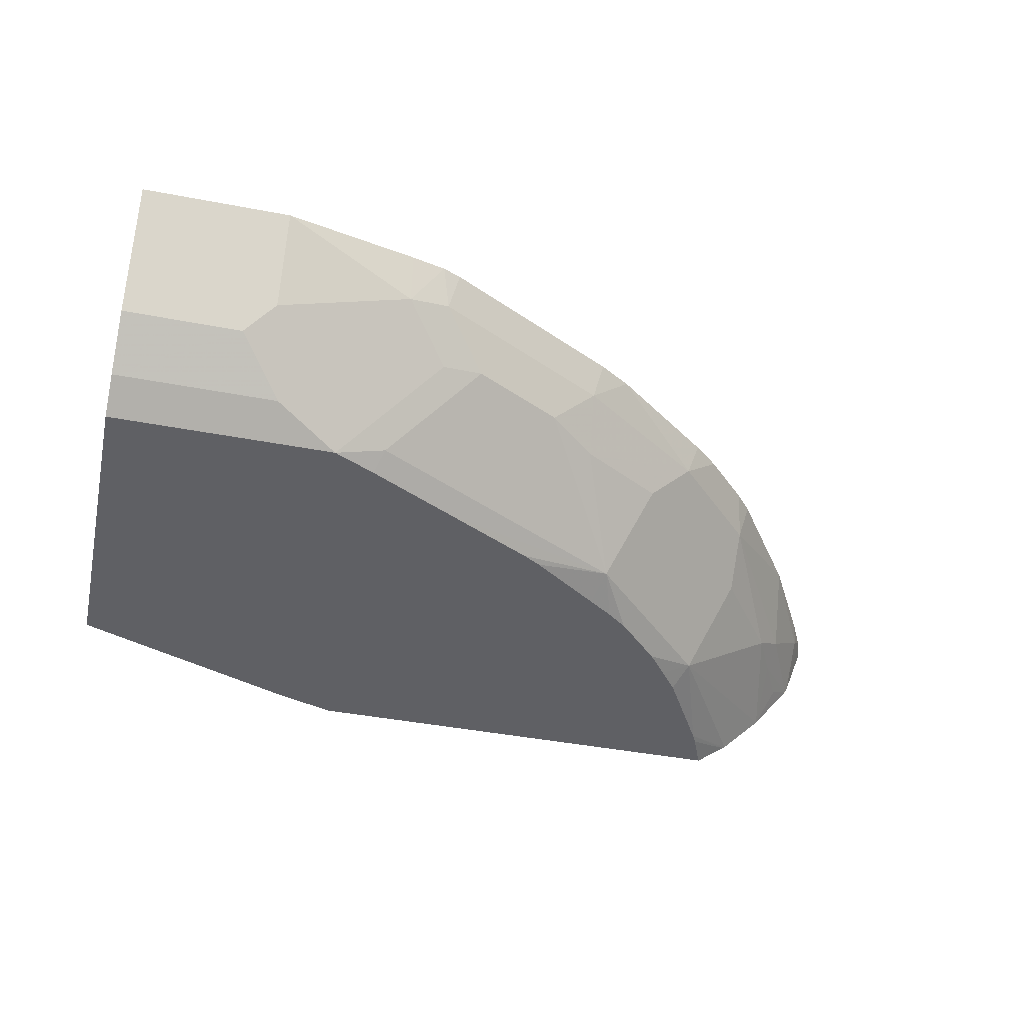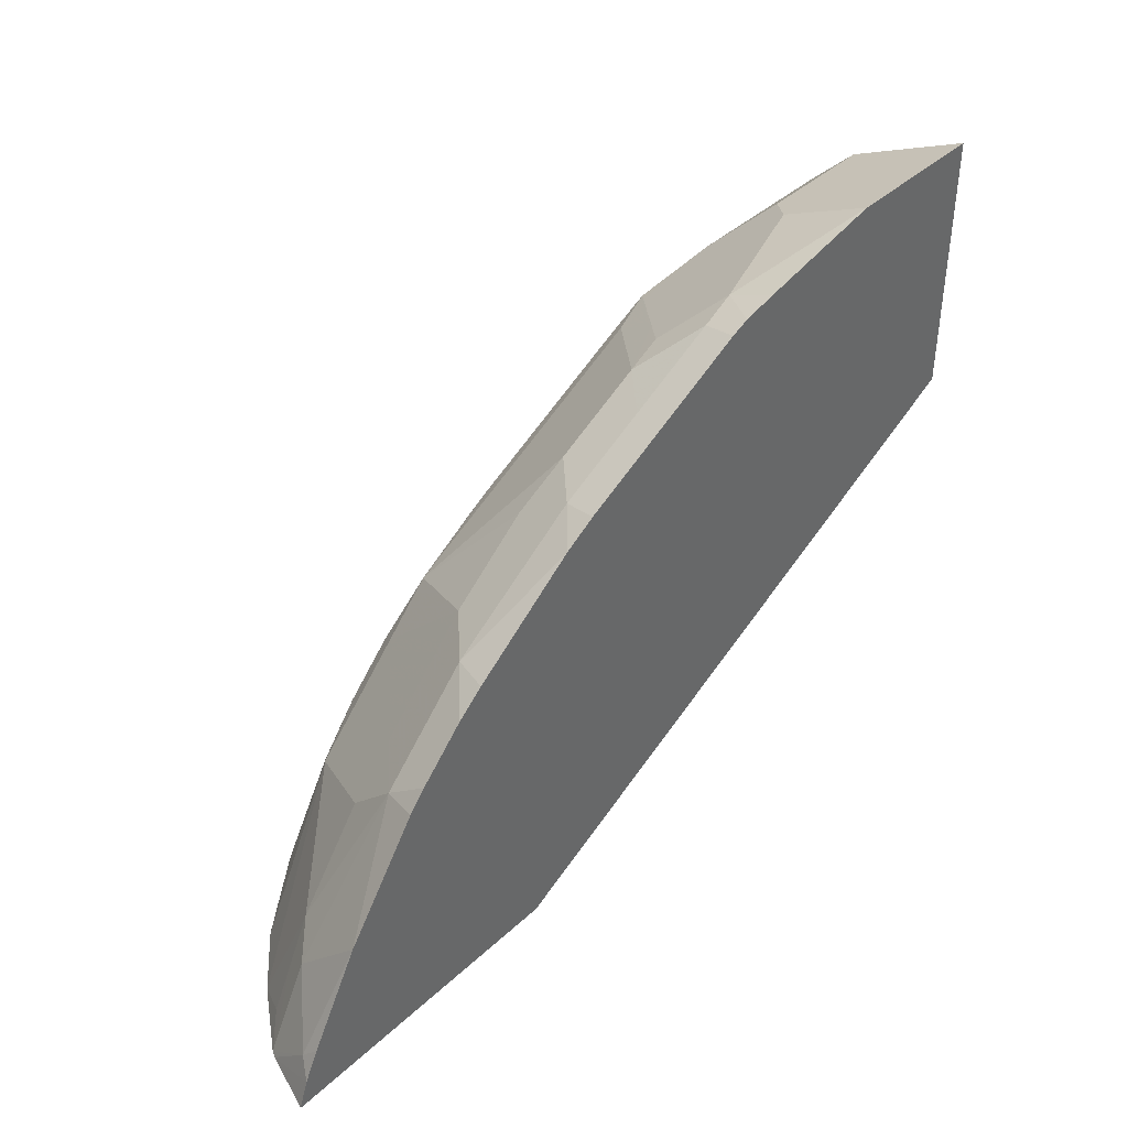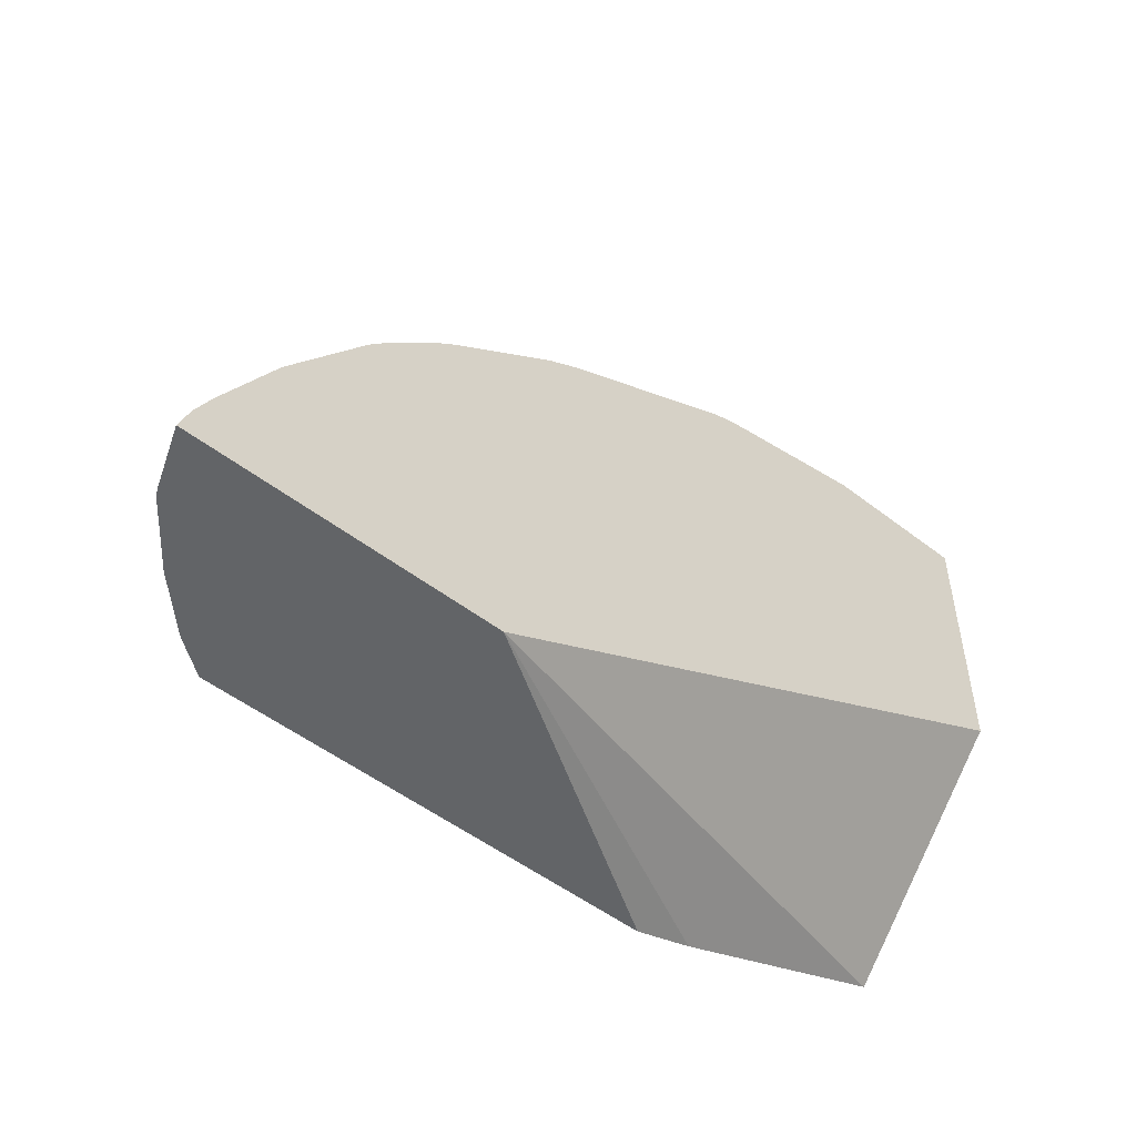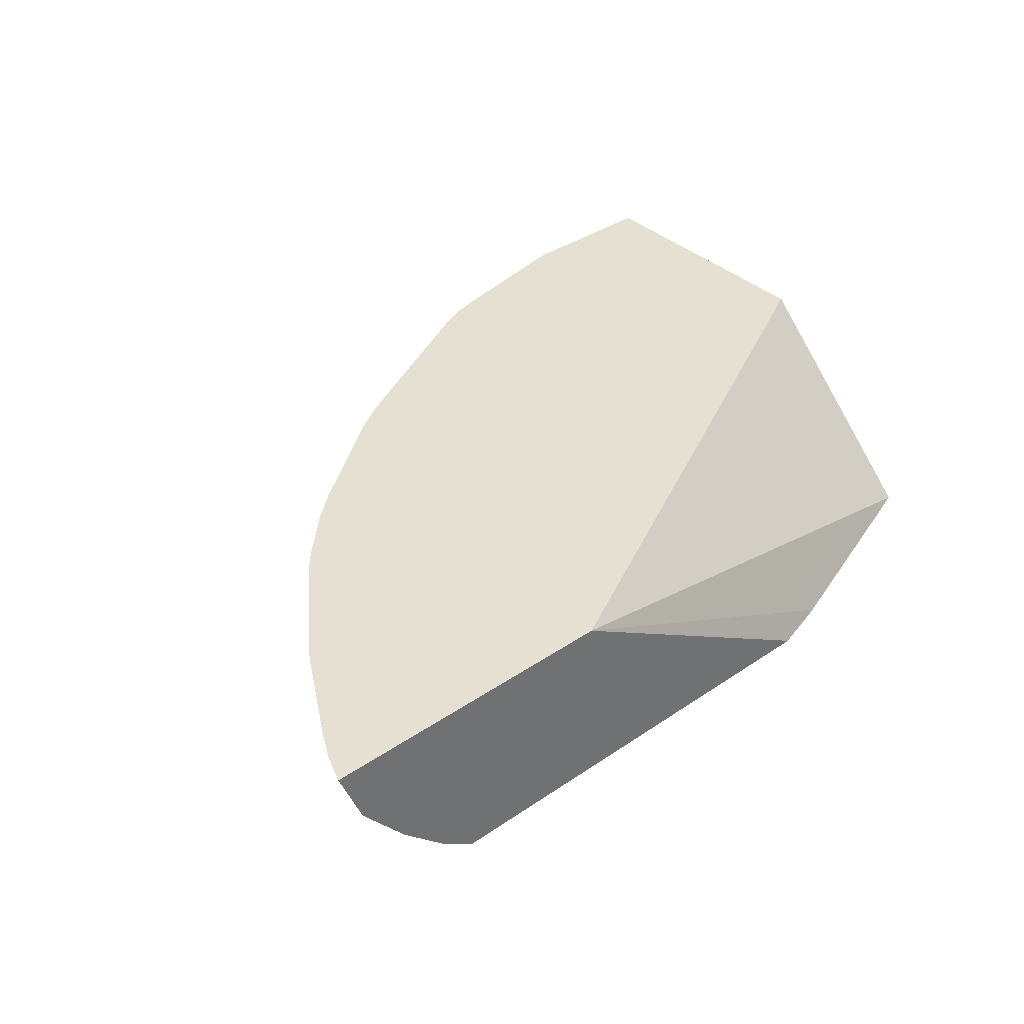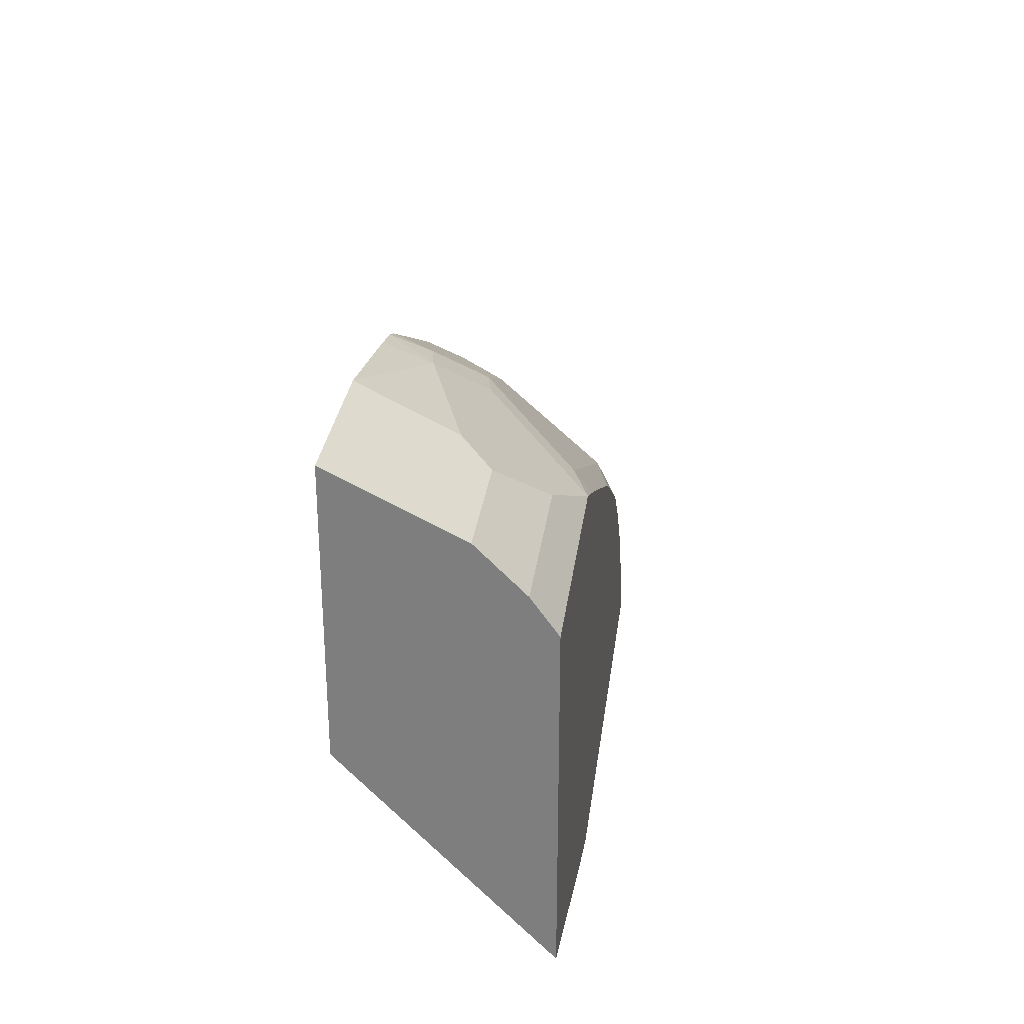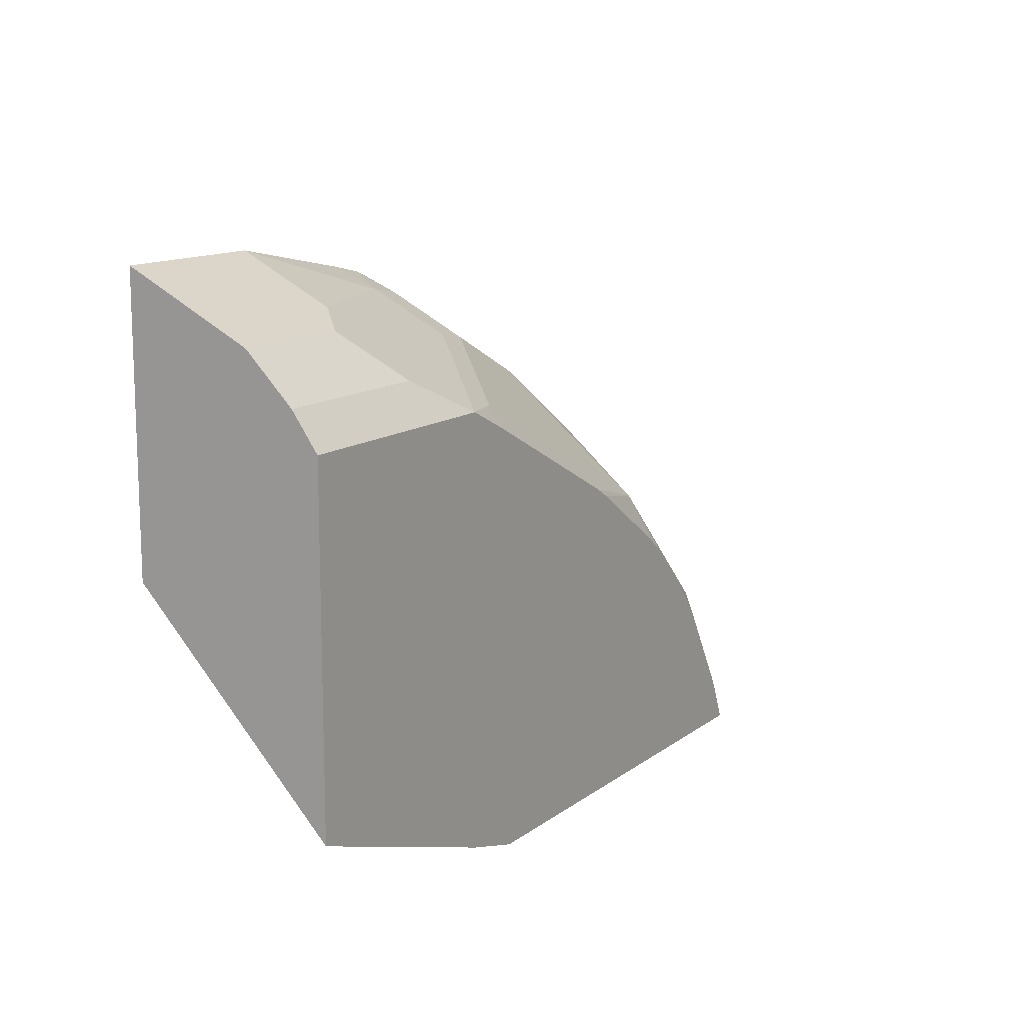
<metadata>
{"format":"obj","ext":"obj","renderer":"f3d","projection":"perspective","resolution":1024,"background":"white","views":[{"elev":-43.4,"azim":-12.7,"up":"+Y"},{"elev":41.1,"azim":132.1,"up":"+Z"},{"elev":-51.1,"azim":139.9,"up":"+Z"},{"elev":37.7,"azim":139.1,"up":"+Y"},{"elev":29.4,"azim":-82.8,"up":"+Z"},{"elev":12.8,"azim":-58.3,"up":"+Z"}]}
</metadata>
<code>
v 0.7753 -0.4954 0.3545
v 0.7668 -0.4954 0.3782
v 0.7566 -0.5445 0.3545
v 0.5131 -0.4954 0.3545
v 0.7573 -0.5082 0.3909
v 0.7541 -0.4954 0.4036
v 0.7539 -0.55 0.3545
v 0.25 -0.66 0.3545
v 0.1977 -0.66 0.3697
v -0.0001443 -0.66 0.4389
v -0.0001443 -0.4954 0.6122
v 0.7099 -0.4954 0.4818
v 0.7182 -0.5472 0.43
v 0.7133 -0.5668 0.4105
v 0.7328 -0.5668 0.3713
v 0.7157 -0.5984 0.3545
v 0.6458 -0.66 0.3545
v -0.0001443 -0.66 0.7253
v -0.0001443 -0.4954 0.8468
v 0.6444 -0.4954 0.5736
v 0.6352 -0.5277 0.5668
v 0.6938 -0.5668 0.4495
v 0.5961 -0.6449 0.4886
v 0.6766 -0.6375 0.3545
v 0.6743 -0.6393 0.3545
v 0.6321 -0.66 0.3864
v -0.0001443 -0.6384 0.7557
v 0.1999 -0.66 0.7253
v 0.13 -0.4954 0.8468
v -0.0001443 -0.5865 0.8012
v 0.6296 -0.4954 0.5906
v 0.5905 -0.4954 0.6296
v 0.557 -0.5277 0.6449
v 0.5961 -0.5668 0.5668
v 0.6352 -0.5668 0.5277
v 0.5179 -0.6449 0.5668
v 0.5495 -0.66 0.5127
v 0.5674 -0.66 0.4903
v 0.584 -0.66 0.4691
v 0.6276 -0.66 0.3954
v -0.0001443 -0.5993 0.7948
v 0.1434 -0.6384 0.7557
v 0.2368 -0.66 0.708
v 0.2443 -0.6449 0.7231
v 0.2085 -0.6515 0.7296
v 0.2457 -0.4954 0.824
v 0.1043 -0.5993 0.7948
v 0.1303 -0.5733 0.8078
v 0.2476 -0.5342 0.8078
v 0.568 -0.4954 0.6483
v 0.5179 -0.5668 0.6449
v 0.4754 -0.4954 0.7163
v 0.4397 -0.5277 0.7231
v 0.443 -0.5733 0.6905
v 0.4788 -0.6449 0.6058
v 0.5104 -0.66 0.5517
v 0.2607 -0.5993 0.7557
v 0.2216 -0.5603 0.7948
v 0.315 -0.66 0.669
v 0.3225 -0.6059 0.7231
v 0.3225 -0.5668 0.7622
v 0.2754 -0.4954 0.8174
v 0.2867 -0.5733 0.7687
v 0.2834 -0.5277 0.8013
v 0.2786 -0.5082 0.811
v 0.4475 -0.4954 0.7329
v 0.3616 -0.5277 0.7622
v 0.4006 -0.5668 0.7231
v 0.3931 -0.66 0.6298
v 0.4087 -0.66 0.6209
v 0.4698 -0.66 0.5803
v 0.4925 -0.66 0.5652
v 0.2912 -0.4954 0.811
v 0.3694 -0.4954 0.772
f 33 52 53
f 29 47 48
f 29 48 49
f 29 49 46
f 30 41 47
f 32 50 33
f 33 50 52
f 21 34 23
f 33 54 51
f 34 51 36
f 36 51 55
f 36 55 56
f 36 56 37
f 42 45 57
f 42 57 58
f 33 53 54
f 29 30 47
f 23 39 40
f 28 44 45
f 42 58 47
f 21 23 35
f 21 35 22
f 22 35 23
f 23 34 36
f 23 36 37
f 28 45 42
f 23 37 38
f 23 40 24
f 24 40 25
f 25 40 26
f 27 42 47
f 27 47 41
f 28 43 44
f 23 38 39
f 43 59 44
f 53 68 54
f 44 55 60
f 55 70 71
f 55 71 72
f 55 72 56
f 55 68 61
f 55 61 60
f 55 59 69
f 55 69 70
f 57 61 63
f 61 67 64
f 62 65 73
f 64 73 65
f 64 67 74
f 64 74 73
f 21 51 34
f 57 63 58
f 54 68 55
f 53 61 68
f 53 67 61
f 44 60 61
f 44 61 57
f 44 57 45
f 46 49 62
f 47 58 48
f 48 58 49
f 49 58 63
f 49 63 61
f 49 61 64
f 49 64 65
f 49 65 62
f 51 54 55
f 52 66 53
f 53 66 74
f 53 74 67
f 44 59 55
f 21 33 51
f 8 43 28
f 21 31 32
f 1 32 31
f 1 31 20
f 1 20 12
f 1 12 6
f 1 6 2
f 2 5 3
f 1 50 32
f 2 6 5
f 4 8 9
f 4 9 10
f 4 10 11
f 5 6 12
f 5 12 13
f 5 13 7
f 3 5 7
f 1 52 50
f 1 66 52
f 1 74 66
f 1 2 3
f 1 3 7
f 1 7 16
f 21 32 33
f 1 24 25
f 1 25 17
f 1 17 8
f 1 8 4
f 1 4 11
f 1 11 19
f 1 19 29
f 1 29 46
f 1 46 62
f 1 62 73
f 1 73 74
f 7 13 14
f 7 14 15
f 1 16 24
f 8 17 26
f 10 19 11
f 12 20 21
f 12 21 13
f 13 21 22
f 13 22 14
f 14 22 16
f 10 30 19
f 14 16 15
f 16 23 24
f 17 25 26
f 18 28 42
f 18 42 27
f 20 31 21
f 7 15 16
f 16 22 23
f 10 41 30
f 19 30 29
f 10 18 27
f 8 40 39
f 8 26 40
f 8 39 38
f 8 38 37
f 8 37 56
f 10 27 41
f 8 72 71
f 8 56 72
f 8 70 69
f 8 69 59
f 8 59 43
f 8 28 18
f 8 18 10
f 8 10 9
f 8 71 70

</code>
